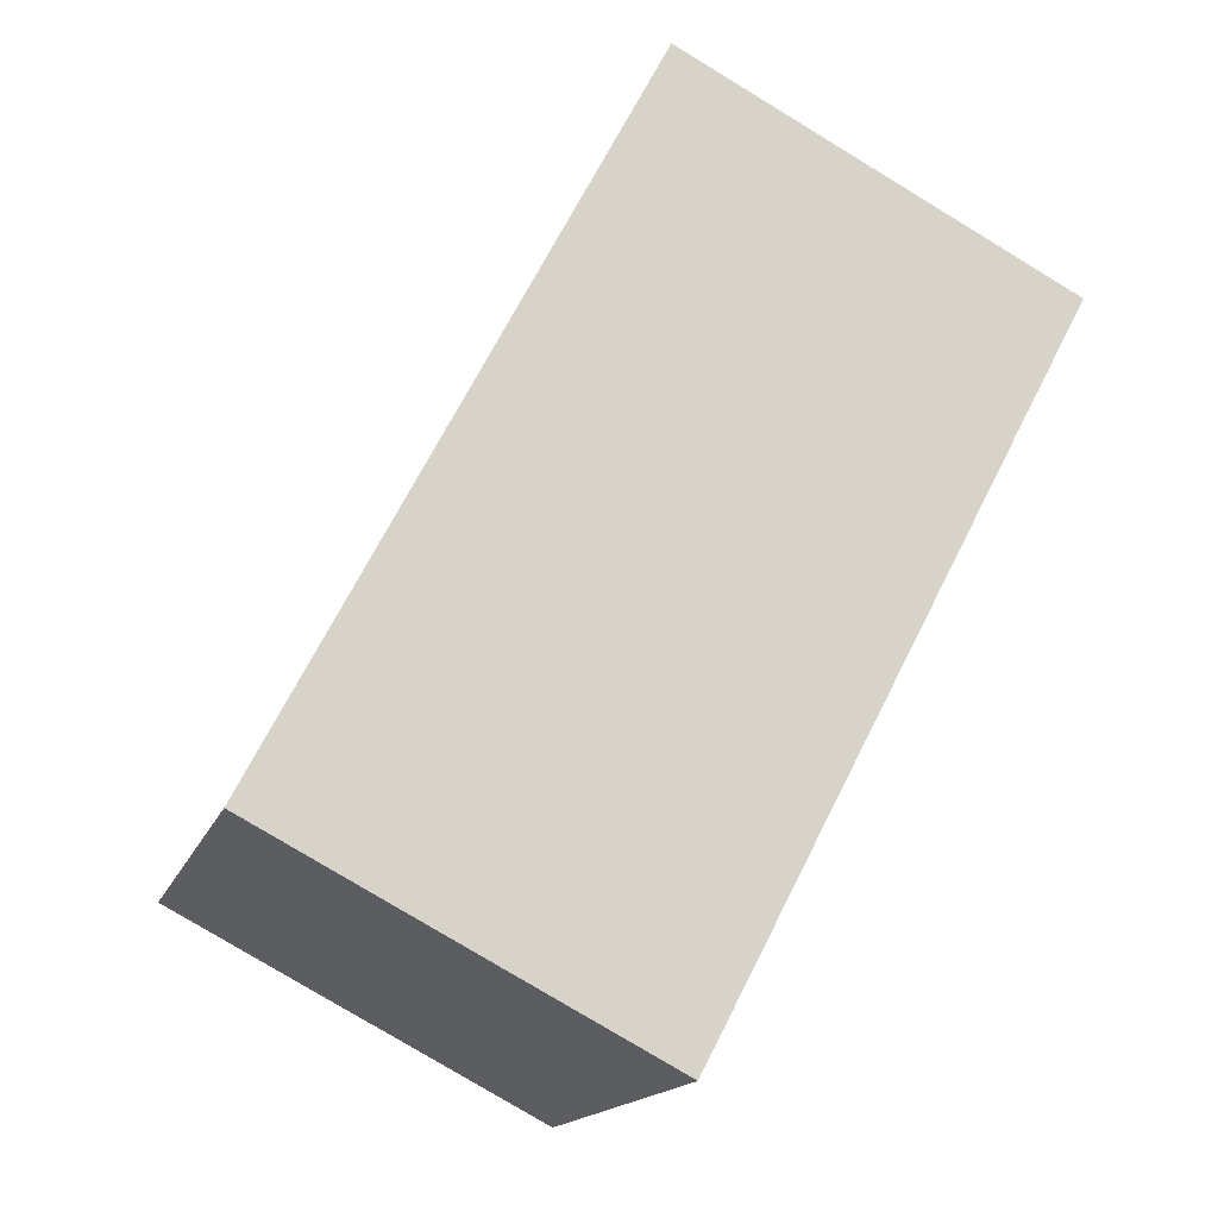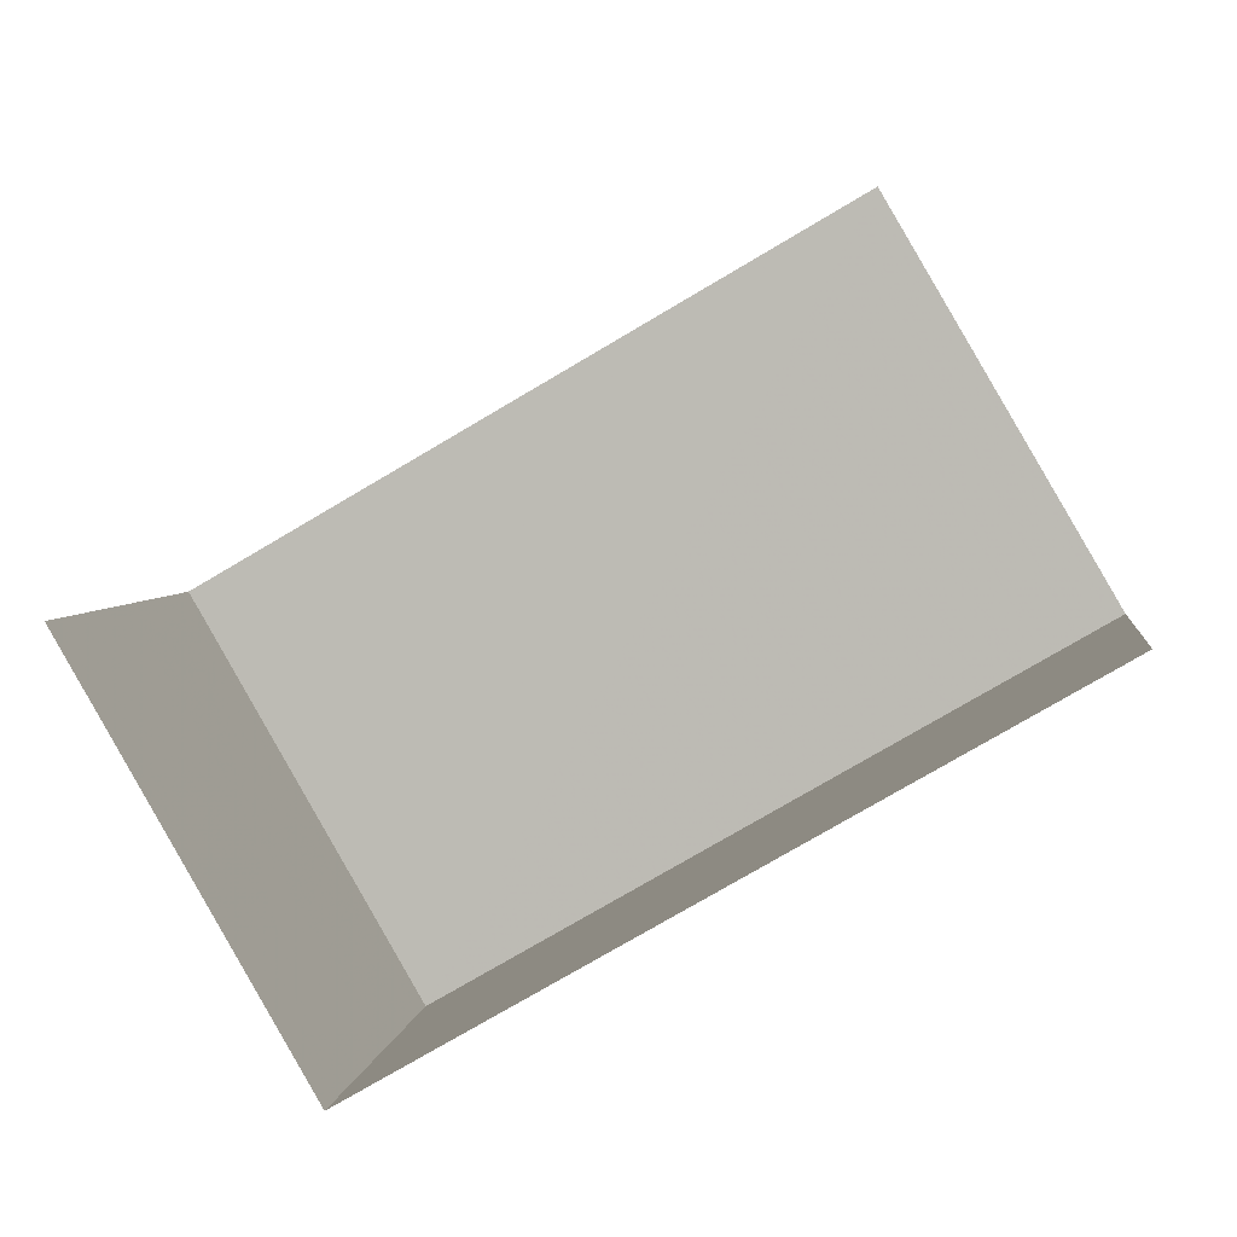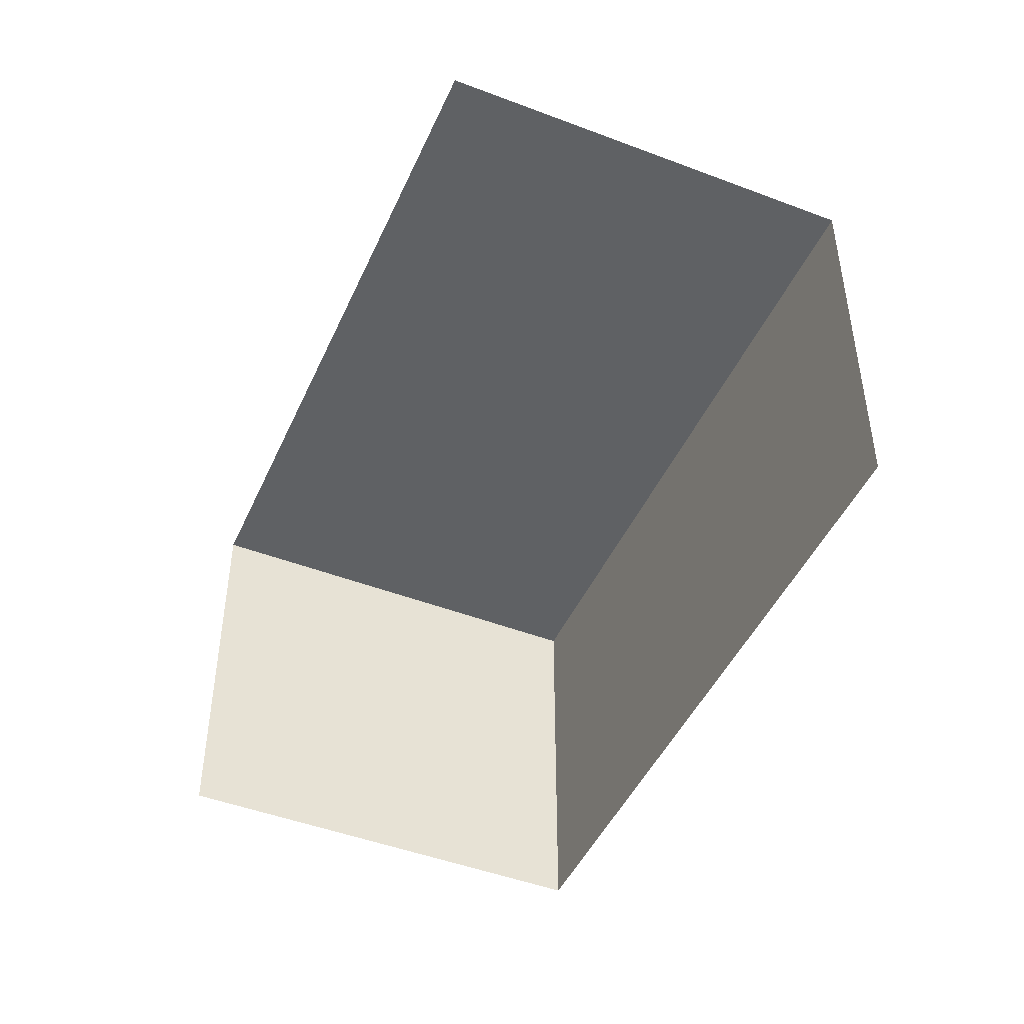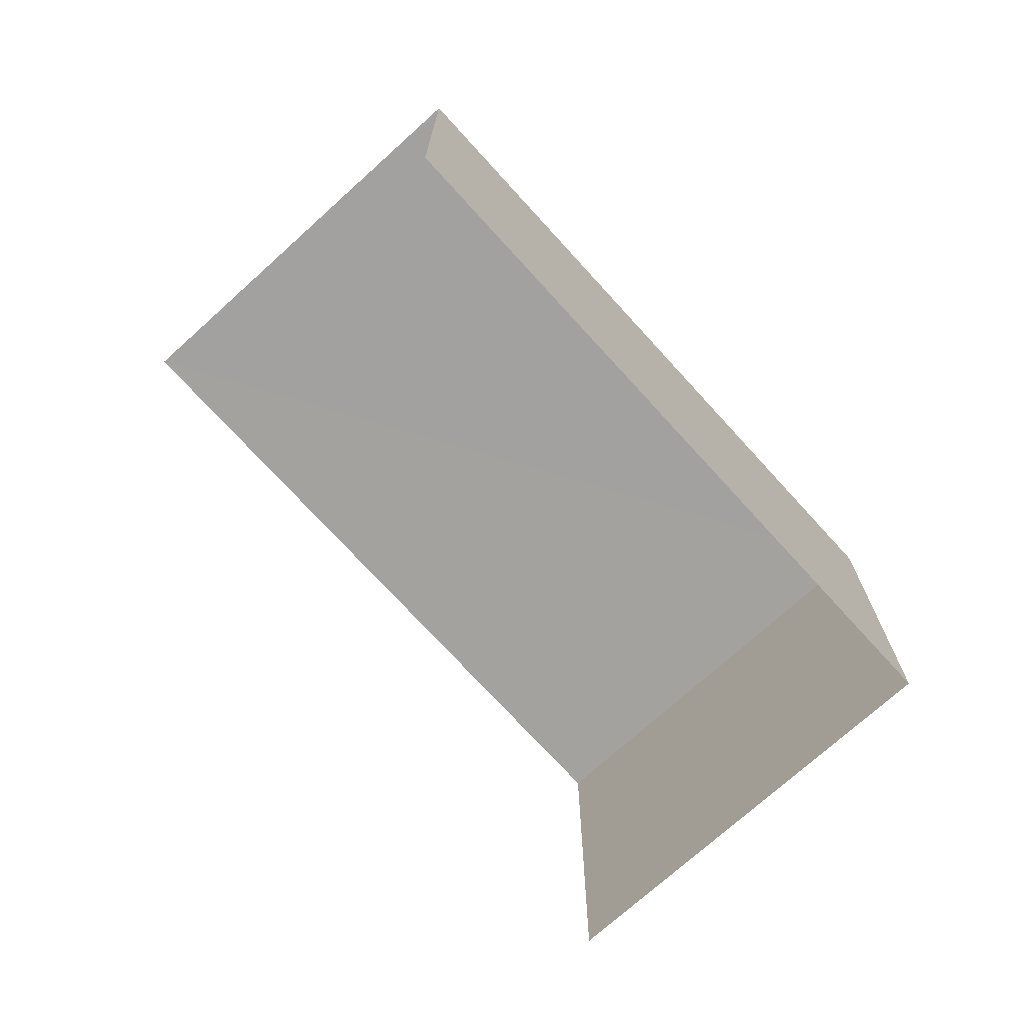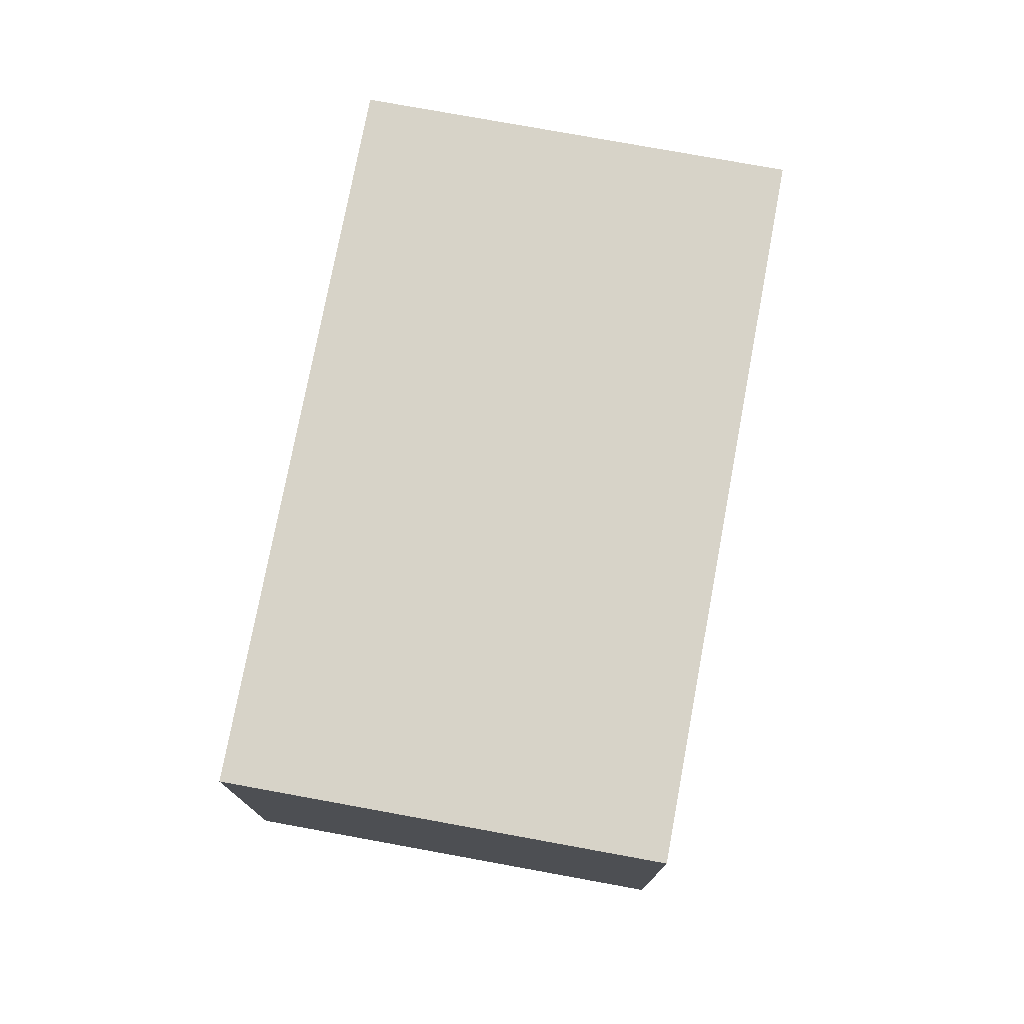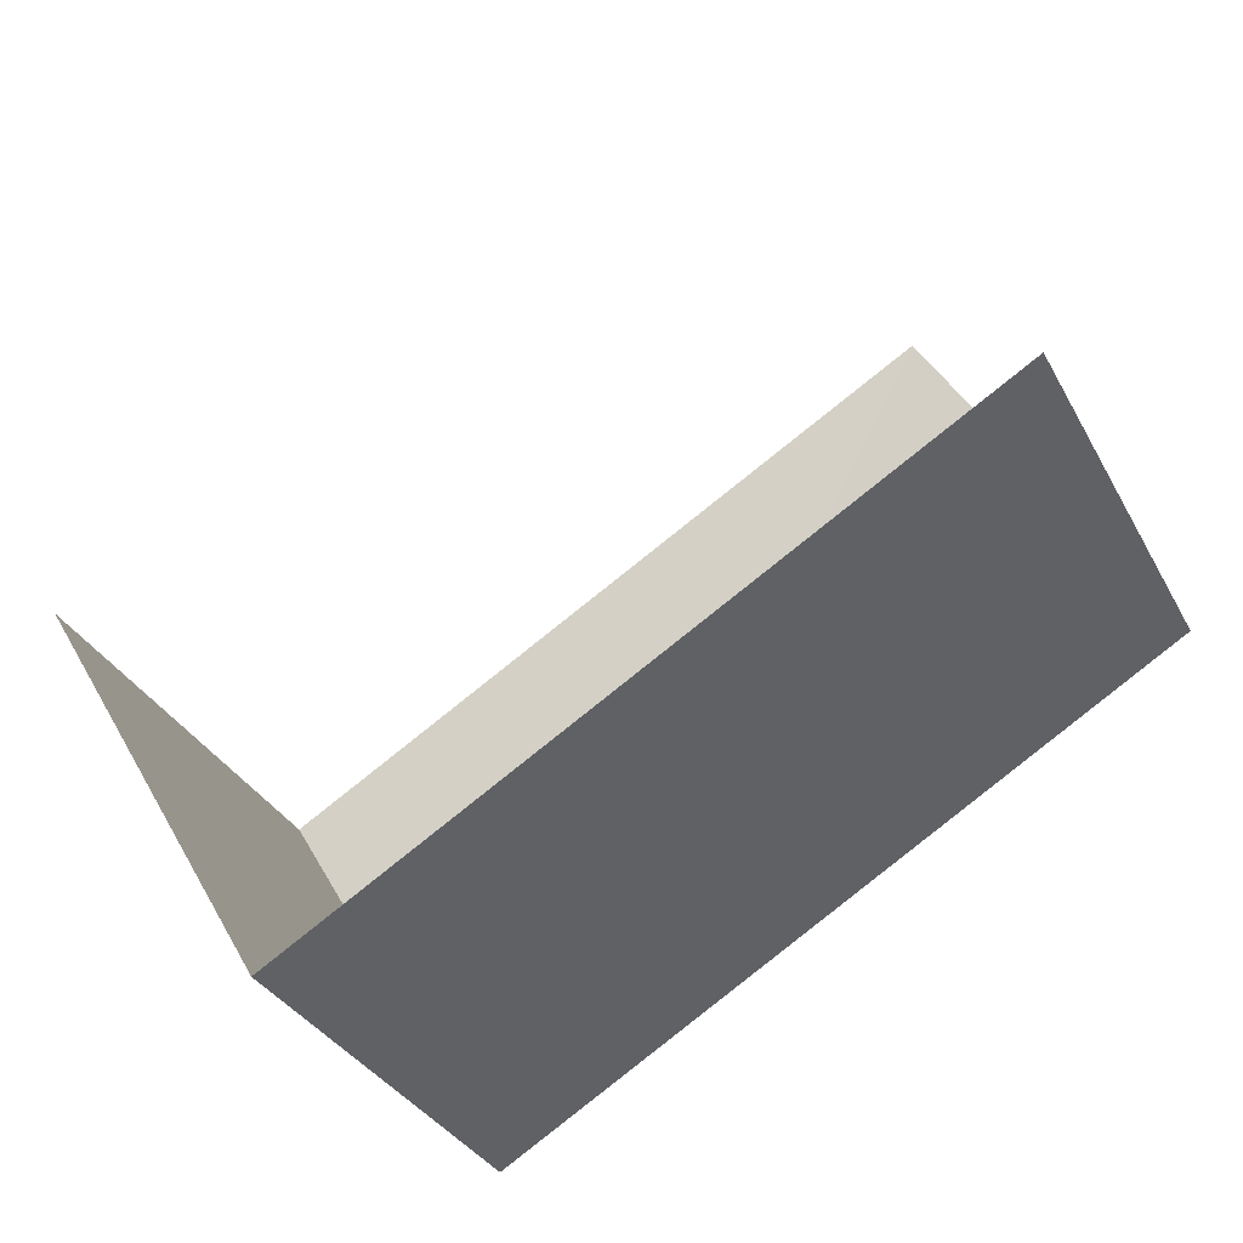
<metadata>
{"format":"obj","ext":"obj","renderer":"f3d","projection":"perspective","resolution":1024,"background":"white","views":[{"elev":-79.1,"azim":-121.2,"up":"+Y"},{"elev":3.9,"azim":-172.7,"up":"+Y"},{"elev":-46.5,"azim":-143.7,"up":"+Z"},{"elev":-72.4,"azim":-77.9,"up":"+Z"},{"elev":76.5,"azim":70.4,"up":"+Z"},{"elev":-33.8,"azim":-155.3,"up":"+Y"}]}
</metadata>
<code>
v -2.241e+05 -1.277e+05 15.55
v -2.241e+05 -1.277e+05 15.55
v -2.241e+05 -1.277e+05 15.55
v -2.241e+05 -1.277e+05 15.55
v -2.241e+05 -1.277e+05 18.23
v -2.241e+05 -1.277e+05 18.23
v -2.241e+05 -1.277e+05 18.23
v -2.241e+05 -1.277e+05 18.23
f 1 2 3
f 1 4 2
f 8 4 1
f 6 8 1
f 7 1 3
f 7 6 1
f 5 6 7
f 5 8 6
f 7 3 2
f 5 7 2
f 8 2 4
f 8 5 2

</code>
